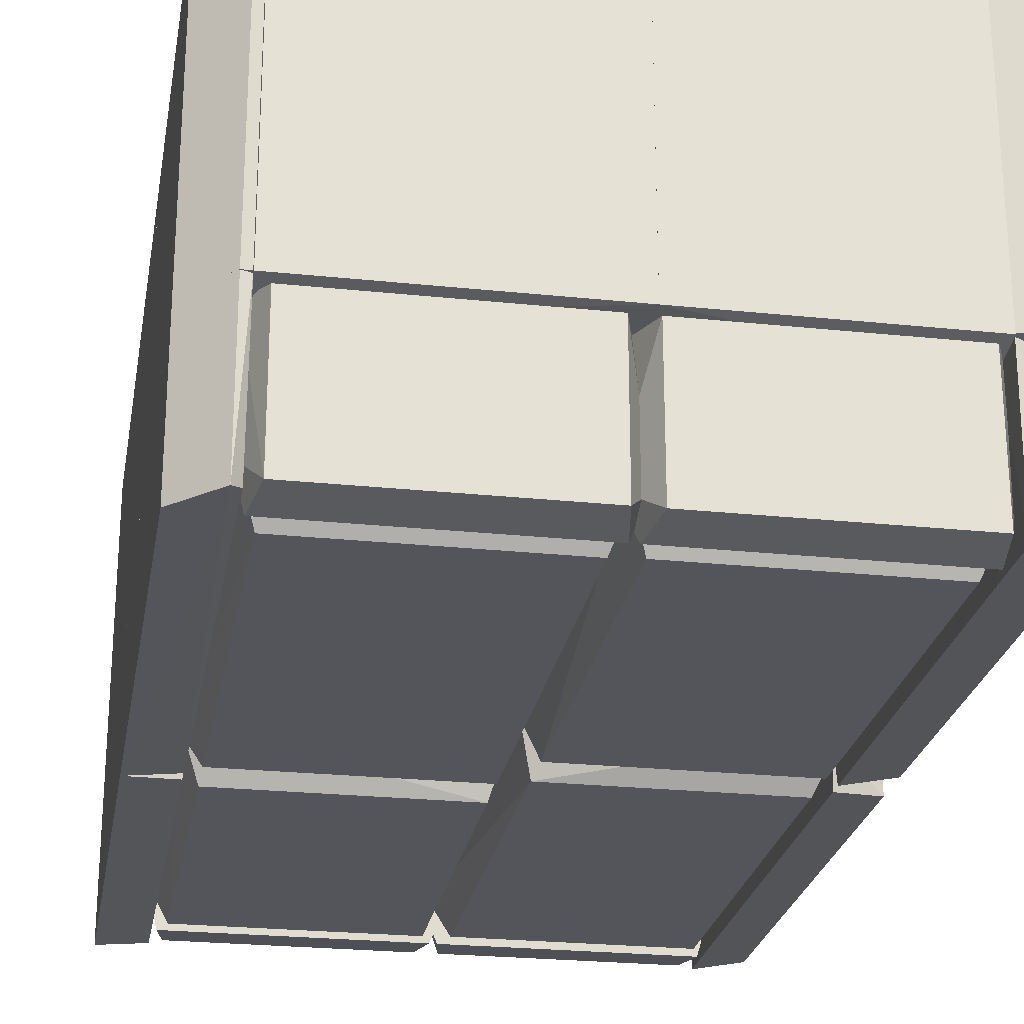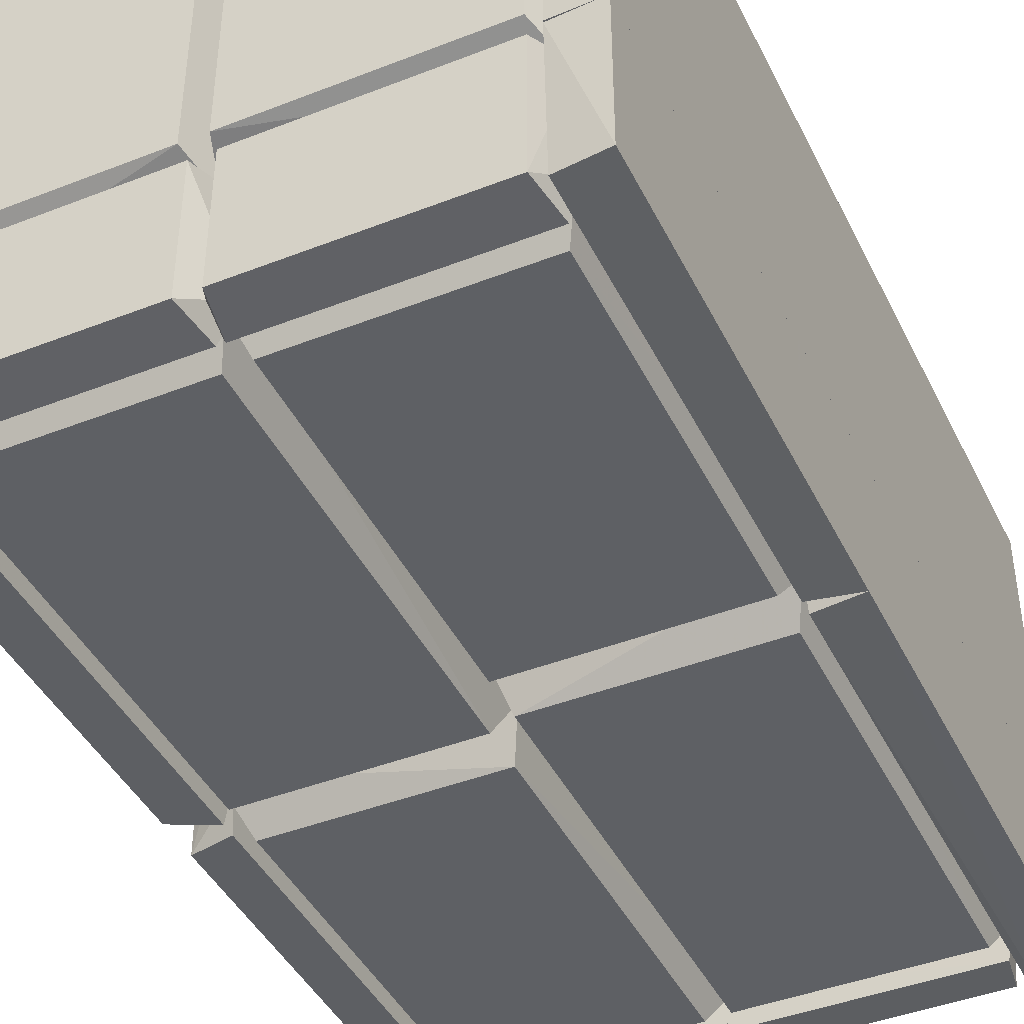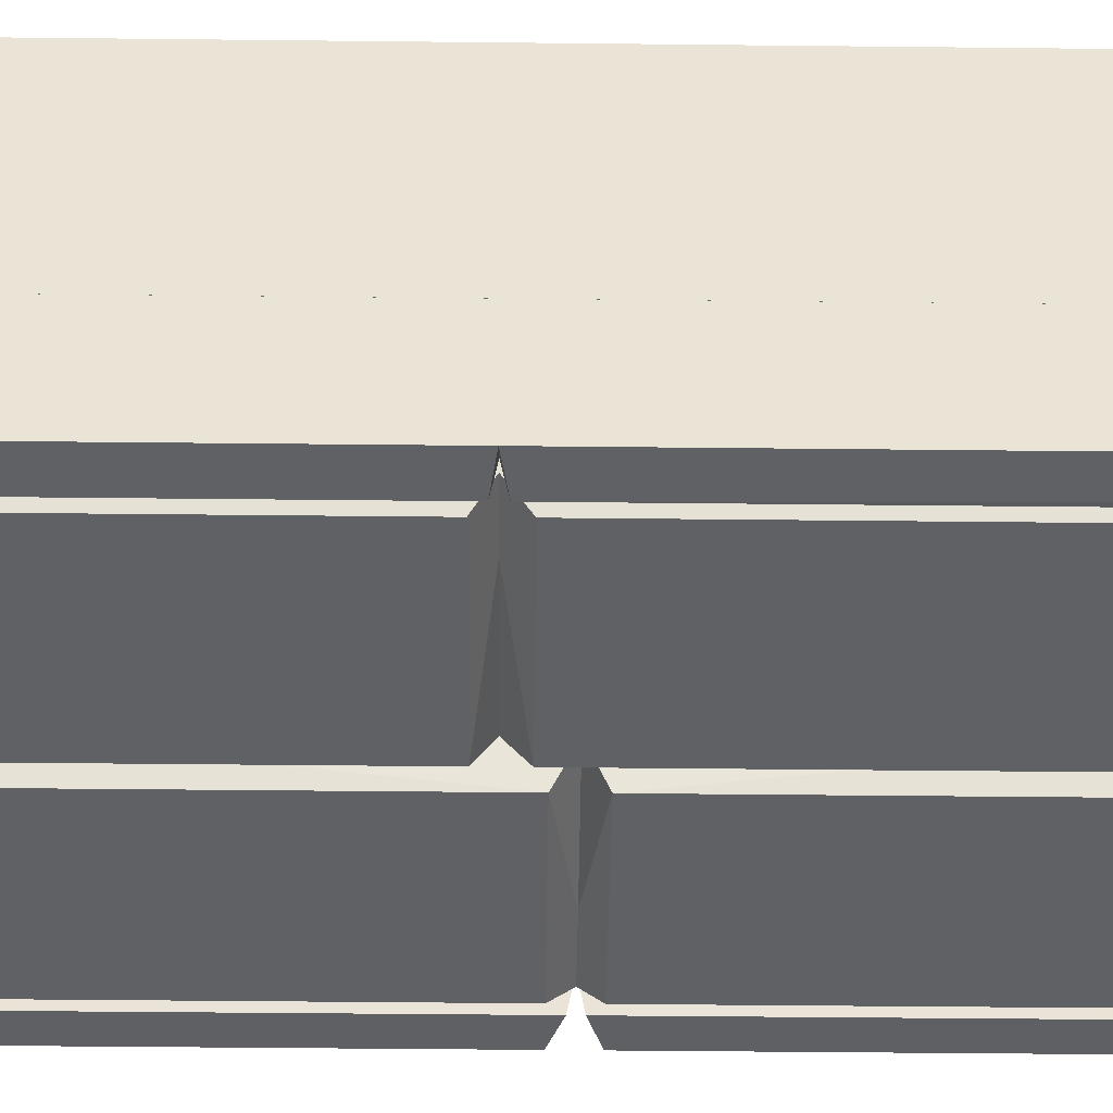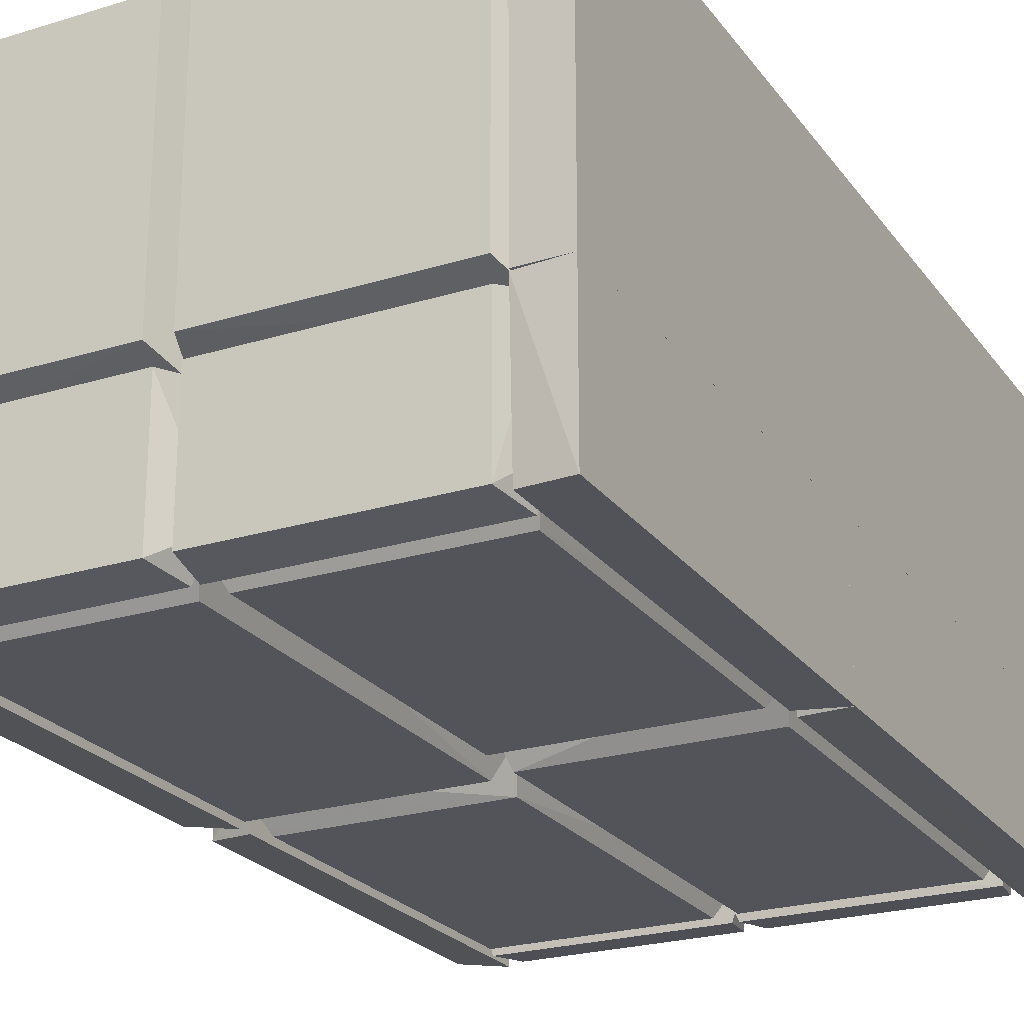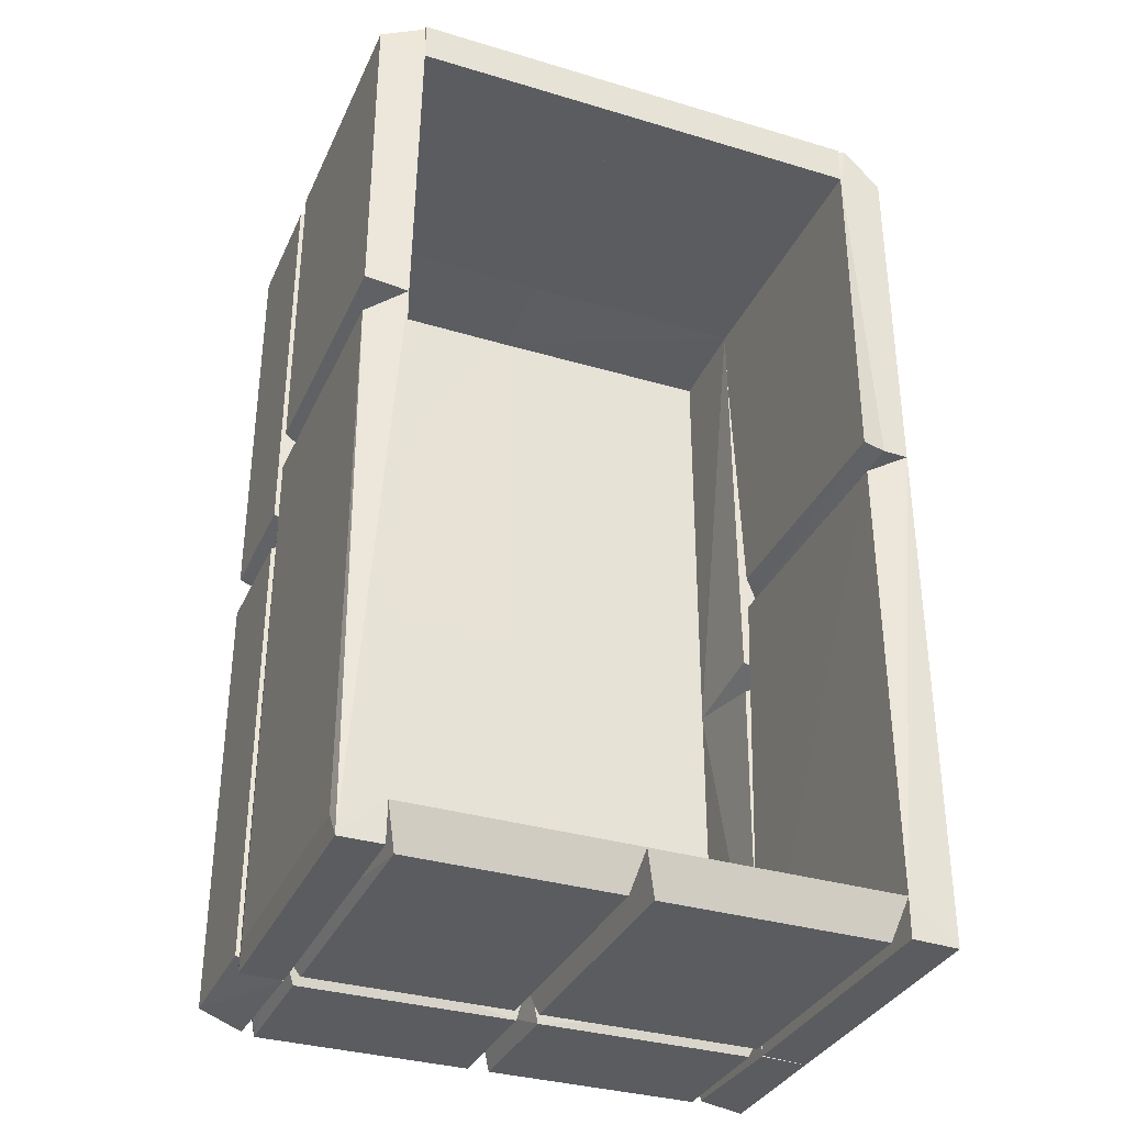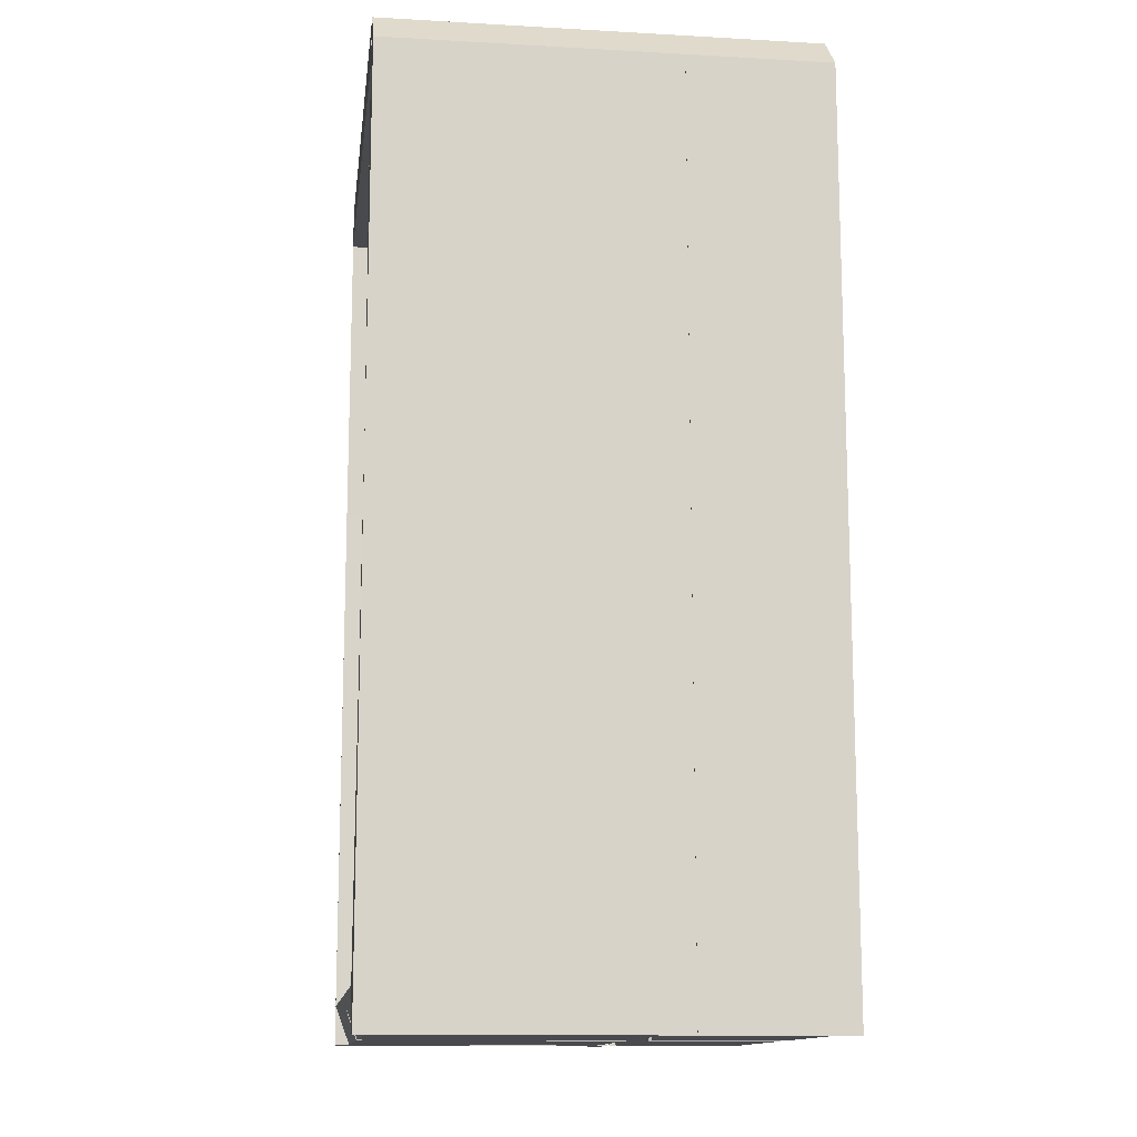
<metadata>
{"format":"obj","ext":"obj","renderer":"f3d","projection":"perspective","resolution":1024,"background":"white","views":[{"elev":-25.0,"azim":170.3,"up":"+Z"},{"elev":-43.1,"azim":24.9,"up":"+Z"},{"elev":-48.0,"azim":89.3,"up":"+Z"},{"elev":-23.8,"azim":27.2,"up":"+Z"},{"elev":-34.0,"azim":-22.1,"up":"+Y"},{"elev":-13.1,"azim":82.7,"up":"+Y"}]}
</metadata>
<code>
o hull_0
v 0.5356 0.9791 0.004632
v 0.5356 0.9791 0.1416
v 0.2813 0.93 0.03881
v 0.5531 0.9361 0.152
v 0.5531 0.9314 0.04061
v 0.2946 0.937 0.1484
v 0.3061 0.9791 0.004632
v 0.3061 0.9791 0.1416
v 0.5434 0.9333 0
v 0.2983 0.9333 0
f 3 9 5
f 10 7 9
f 9 7 1
f 7 2 1
f 2 4 1
f 6 4 8
f 2 7 8
f 4 2 8
f 7 10 3
f 4 6 3
f 10 9 3
f 8 7 3
f 6 8 3
f 1 4 5
f 9 1 5
f 4 3 5
o hull_1
v 0.5512 0.9403 0.04279
v 0.3072 0.9084 0
v 0.3072 0.4738 0
v 0.5531 0.4382 0.04314
v 0.2946 0.4497 0.04209
v 0.5345 0.9084 0
v 0.5345 0.4738 0
v 0.2906 0.9403 0.04279
f 18 16 12
f 13 17 14
f 14 11 18
f 17 13 16
f 14 17 16
f 11 14 16
f 18 11 16
f 13 14 15
f 14 18 15
f 18 13 15
f 13 18 12
f 16 13 12
o hull_2
v 0.5345 0.06675 0
v 0.5345 0.4295 0
v 0.2898 0.03881 0.04294
v 0.2946 0.4496 0.04209
v 0.552 0.03881 0.04294
v 0.5531 0.4592 0.04315
v 0.3073 0.06675 0
v 0.3073 0.4295 0
f 19 26 20
f 25 19 21
f 19 25 26
f 25 21 26
f 19 24 23
f 21 19 23
f 24 21 23
f 21 24 22
f 24 26 22
f 26 21 22
f 24 19 20
f 26 24 20
o hull_3
v 0.5356 0 0.004632
v 0.5356 0 0.1416
v 0.2813 0.0491 0.03881
v 0.5531 0.04768 0.04061
v 0.5531 0.04303 0.152
v 0.2946 0.04208 0.1484
v 0.3061 0 0.004632
v 0.3061 0 0.1416
v 0.5434 0.0458 0
v 0.2983 0.0458 0
f 35 29 30
f 33 36 35
f 31 28 27
f 33 35 27
f 28 33 27
f 31 32 34
f 33 28 34
f 28 31 34
f 36 33 29
f 32 31 29
f 35 36 29
f 33 34 29
f 34 32 29
f 31 27 30
f 27 35 30
f 29 31 30
o hull_4
v 0.03881 0.9311 0.04016
v 0.03881 0.9358 0.1531
v 0.2833 0.9791 0.004632
v 0.2833 0.9791 0.1416
v 0.05782 0.9791 0.004632
v 0.05782 0.9791 0.1416
v 0.2946 0.937 0.1484
v 0.291 0.9333 0
v 0.05019 0.9333 0
v 0.3077 0.93 0.03881
f 46 38 37
f 45 41 44
f 38 43 40
f 44 41 39
f 41 40 39
f 41 38 42
f 40 41 42
f 38 40 42
f 43 38 46
f 45 44 46
f 40 43 46
f 44 39 46
f 39 40 46
f 41 45 37
f 38 41 37
f 45 46 37
o hull_5
v 0.2946 0.5073 0.04209
v 0.03881 0.494 0.04347
v 0.2991 0.9403 0.04289
v 0.05894 0.9113 0
v 0.05894 0.5285 0
v 0.2822 0.9113 0
v 0.2822 0.5285 0
v 0.04204 0.9403 0.04289
f 53 50 52
f 51 53 48
f 53 51 50
f 51 48 50
f 48 49 54
f 49 50 54
f 50 48 54
f 53 49 47
f 48 53 47
f 49 48 47
f 49 53 52
f 50 49 52
o hull_6
v 0.04239 0.03881 0.04283
v 0.2946 0.5073 0.04209
v 0.03881 0.5216 0.04347
v 0.2822 0.4842 0
v 0.2822 0.06956 0
v 0.05895 0.4842 0
v 0.05895 0.06956 0
v 0.2988 0.03881 0.04283
f 62 59 58
f 61 59 55
f 59 61 60
f 60 61 57
f 61 55 57
f 56 57 62
f 55 59 62
f 57 55 62
f 59 60 58
f 60 57 58
f 57 56 58
f 56 62 58
o hull_7
v 0.03881 0.04332 0.1531
v 0.03881 0.04804 0.04016
v 0.05782 -0 0.004632
v 0.05782 -0 0.1416
v 0.2946 0.04208 0.1484
v 0.291 0.0458 0
v 0.2833 -0 0.004632
v 0.2833 -0 0.1416
v 0.05019 0.0458 0
v 0.3077 0.0491 0.03881
f 63 72 64
f 65 71 68
f 67 63 70
f 65 68 69
f 70 65 69
f 63 65 66
f 65 70 66
f 70 63 66
f 63 67 72
f 68 71 72
f 67 70 72
f 69 68 72
f 70 69 72
f 71 65 64
f 65 63 64
f 72 71 64
o hull_8
v 0.5471 0.9369 0.4541
v 0.5693 0.556 0.1484
v 0.556 0.9813 0.1484
v 0.556 0.9813 0.4541
v 0.5693 0.5573 0.4532
v 0.5474 0.9791 0.4525
v 0.5474 0.9791 0.15
v 0.5531 0.5727 0.4422
v 0.5531 0.5727 0.1604
v 0.5467 0.9403 0.1454
v 0.5959 0.556 0.1484
v 0.5959 0.556 0.4541
v 0.5959 0.9414 0.1484
v 0.5959 0.9414 0.4541
f 75 82 79
f 78 76 75
f 75 76 86
f 83 86 84
f 86 76 84
f 74 83 84
f 75 86 85
f 86 83 85
f 74 80 81
f 81 80 82
f 83 74 82
f 75 85 82
f 85 83 82
f 74 81 82
f 80 74 77
f 74 84 77
f 77 84 73
f 76 78 73
f 84 76 73
f 82 80 73
f 78 82 73
f 80 77 73
f 78 75 79
f 82 78 79
o hull_9
v 0.5471 0.9813 0.1484
v 0.5471 0.9813 0.4541
v 0.5471 0.937 0.4541
v 0.5531 0.936 0.1414
v 0.2858 0.9813 0.1484
v 0.2858 0.9813 0.4541
v 0.2858 0.937 0.1484
v 0.2858 0.937 0.4541
f 93 92 91
f 88 89 90
f 88 90 87
f 88 87 92
f 89 88 92
f 89 92 94
f 90 89 94
f 93 90 94
f 92 93 94
f 90 93 91
f 87 90 91
f 92 87 91
o hull_10
v 0.5472 0.04215 0.4541
v 0.5531 0.5341 0.1604
v 0.5531 0.5341 0.4421
v 0.5959 0.556 0.1484
v 0.5959 0.556 0.4541
v 0.5959 -0.00211 0.1484
v 0.5959 -0.00211 0.4541
v 0.5473 0 0.1496
v 0.5473 0 0.4529
v 0.5468 0.03881 0.1463
f 104 100 102
f 99 98 97
f 98 99 101
f 97 98 96
f 98 101 100
f 101 103 100
f 96 98 104
f 97 96 104
f 98 100 104
f 99 97 95
f 101 99 95
f 103 101 95
f 97 104 95
f 104 103 95
f 100 103 102
f 103 104 102
o hull_11
v 0.5471 0.04209 0.4541
v 0.5341 -0 0.1637
v 0.5341 -0 0.4388
v 0.5531 0.0431 0.1414
v 0.2988 -0 0.1637
v 0.2988 -0 0.4388
v 0.2858 0.04209 0.1484
v 0.2858 0.04209 0.4541
f 107 112 110
f 105 107 108
f 107 105 112
f 105 108 112
f 108 109 111
f 109 112 111
f 112 108 111
f 107 109 106
f 108 107 106
f 109 108 106
f 109 107 110
f 112 109 110
o hull_12
v 0.2858 0.9813 0.1484
v 0.2858 0.9813 0.4541
v 0.2858 0.937 0.1484
v 0.2858 0.937 0.4541
v 0.03881 0.9356 0.1386
v 0.04652 0.9813 0.1484
v 0.04652 0.9813 0.4541
v 0.04652 0.937 0.4541
f 116 119 120
f 114 116 113
f 116 114 119
f 114 113 119
f 113 117 118
f 117 119 118
f 119 113 118
f 116 117 115
f 113 116 115
f 117 113 115
f 117 116 120
f 119 117 120
o hull_13
v 0 0.9642 0.4403
v 0 0.9642 0.1623
v 0 0.6218 0.4403
v 0 0.6218 0.1623
v 0.04652 0.937 0.4541
v 0.04209 0.6048 0.1484
v 0.04209 0.6048 0.4541
v 0.04708 0.9403 0.1449
v 0.04624 0.9791 0.4523
v 0.04624 0.9791 0.1502
f 127 128 125
f 121 129 130
f 126 127 124
f 121 130 122
f 124 121 122
f 127 121 123
f 121 124 123
f 124 127 123
f 127 126 128
f 130 129 128
f 126 124 128
f 122 130 128
f 124 122 128
f 129 121 125
f 121 127 125
f 128 129 125
o hull_14
v 0.05848 0 0.1637
v 0.05848 0 0.4388
v 0.2858 0.04209 0.1484
v 0.2858 0.04209 0.4541
v 0.03881 0.04351 0.1386
v 0.04652 0.04209 0.4541
v 0.2738 0 0.1637
v 0.2738 0 0.4388
f 135 131 132
f 134 138 133
f 138 134 136
f 136 134 135
f 134 133 135
f 131 135 137
f 138 131 137
f 133 138 137
f 135 133 137
f 131 138 132
f 138 136 132
f 136 135 132
o hull_15
v 0 0.5772 0.4402
v 0 0.5772 0.1623
v 0 0.02543 0.4402
v 0 0.02543 0.1623
v 0.04683 0.03881 0.1465
v 0.04209 0.6047 0.1484
v 0.04209 0.6047 0.4541
v 0.04652 0.04211 0.4541
v 0.002367 0 0.453
v 0.002367 0 0.1496
v 0.04634 0 0.453
v 0.04634 0 0.1496
f 149 143 146
f 145 144 139
f 145 139 147
f 148 149 147
f 149 148 150
f 144 148 140
f 139 144 140
f 139 140 141
f 147 139 141
f 148 147 141
f 148 141 142
f 140 148 142
f 141 140 142
f 148 144 143
f 144 145 143
f 150 148 143
f 149 150 143
f 145 147 146
f 147 149 146
f 143 145 146
o hull_16
v 0.5471 0.4497 0.04209
v 0.556 0.9813 0.1484
v 0.556 0.9813 -0.002215
v 0.5479 0.9735 0
v 0.5479 0.4575 0
v 0.5474 0.9791 0.1478
v 0.5531 0.4705 0.1425
v 0.5959 0.4497 0.1484
v 0.5959 0.4497 -0.002215
v 0.5959 0.9414 0.1484
v 0.5959 0.9414 -0.002215
v 0.5468 0.9403 0.1495
f 156 154 162
f 156 152 153
f 151 159 158
f 158 159 161
f 153 152 161
f 159 153 161
f 158 161 160
f 161 152 160
f 151 158 157
f 153 159 155
f 159 151 155
f 155 151 154
f 156 153 154
f 153 155 154
f 152 156 162
f 160 152 162
f 158 160 162
f 151 157 162
f 157 158 162
f 154 151 162
o hull_17
v 0.5471 0.4497 0.04209
v 0.5479 0.00443 -0
v 0.5479 0.443 -0
v 0.5467 0.03881 0.1498
v 0.5474 0 0.1477
v 0.5531 0.432 0.1425
v 0.5959 -0.002215 0.1484
v 0.5959 -0.002215 -0.002215
v 0.5959 0.4497 0.1484
v 0.5959 0.4497 -0.002215
f 163 164 166
f 172 171 170
f 170 171 169
f 167 170 169
f 172 170 164
f 170 167 164
f 165 172 164
f 171 172 163
f 172 165 163
f 165 164 163
f 168 171 163
f 168 163 166
f 169 171 166
f 167 169 166
f 164 167 166
f 171 168 166
o hull_18
v -0 0.5288 0.004632
v -0 0.5288 0.1416
v -0 0.9598 0.004632
v -0 0.9598 0.1416
v 0.04209 0.5073 0.1484
v 0.0458 0.9744 0
v 0.0458 0.5142 0
v 0.04629 0.9791 0.1477
v 0.04652 0.5073 0.04209
v 0.04693 0.9403 0.1497
f 181 178 182
f 173 178 179
f 173 176 175
f 176 180 175
f 178 173 175
f 180 178 175
f 176 173 174
f 173 177 174
f 177 173 181
f 179 178 181
f 173 179 181
f 180 176 182
f 178 180 182
f 176 174 182
f 174 177 182
f 177 181 182
o hull_19
v 0 0.4841 0.004632
v 0 0.4841 0.1416
v 0 0.02099 0.004632
v 0 0.02099 0.1416
v 0.04691 0.03881 0.1496
v 0.04209 0.5073 0.1484
v 0.0458 0.4998 -0
v 0.0458 0.005326 0
v 0.04652 0.5073 0.04209
v 0.04631 0 0.1478
f 184 186 187
f 192 185 190
f 188 191 183
f 185 184 183
f 184 188 183
f 190 185 183
f 185 192 186
f 184 185 186
f 191 190 189
f 183 191 189
f 190 183 189
f 191 188 187
f 188 184 187
f 190 191 187
f 192 190 187
f 186 192 187

</code>
